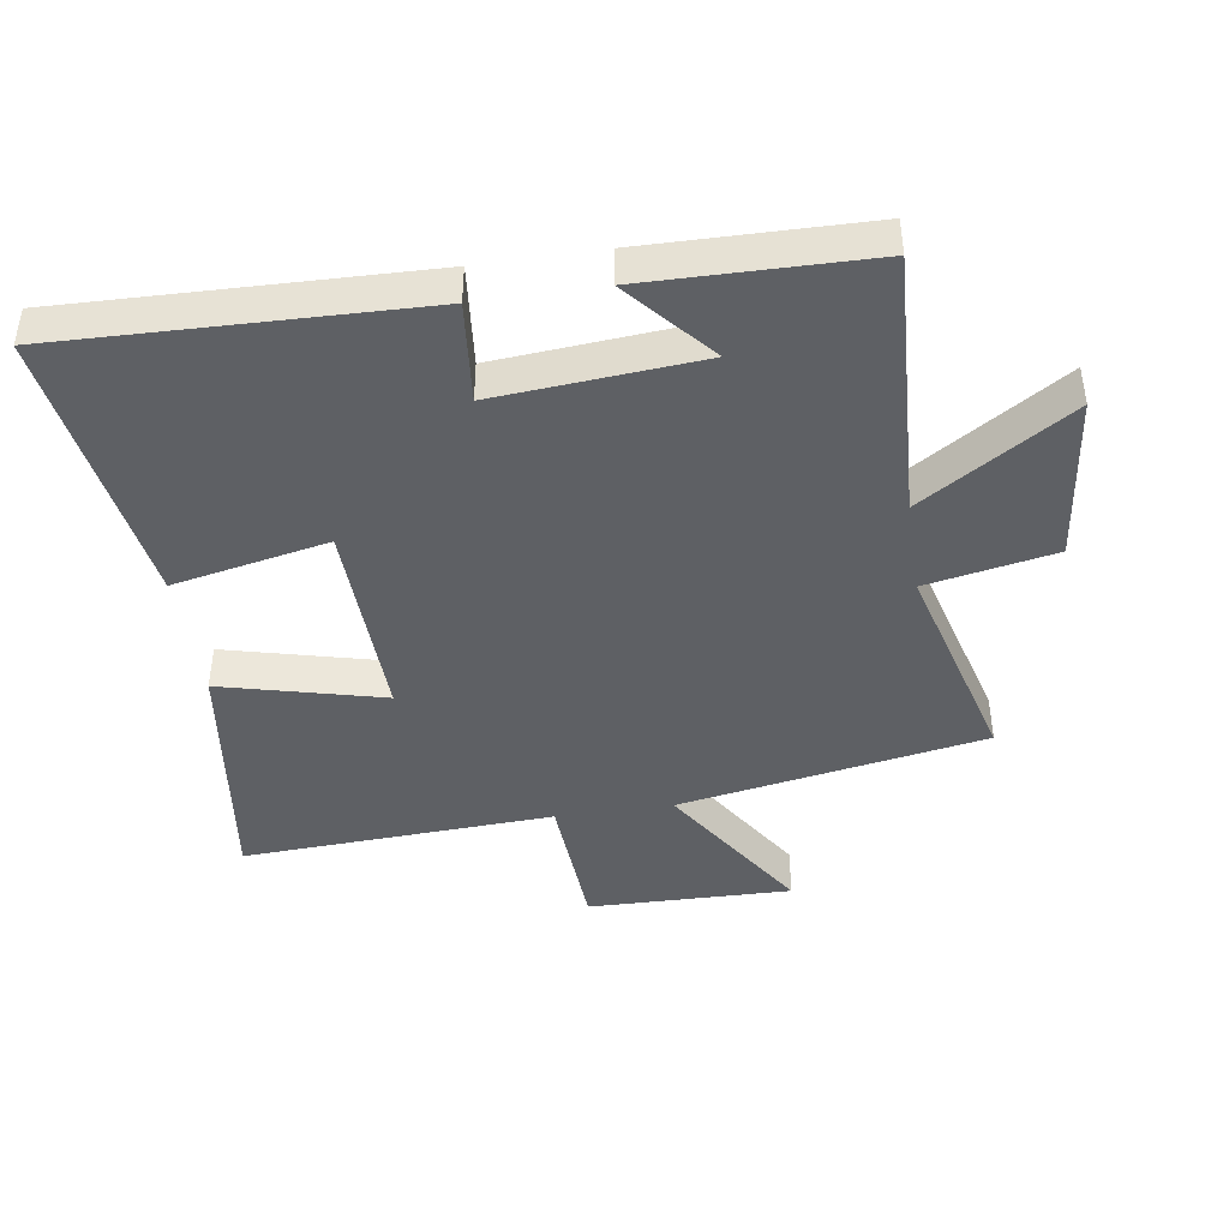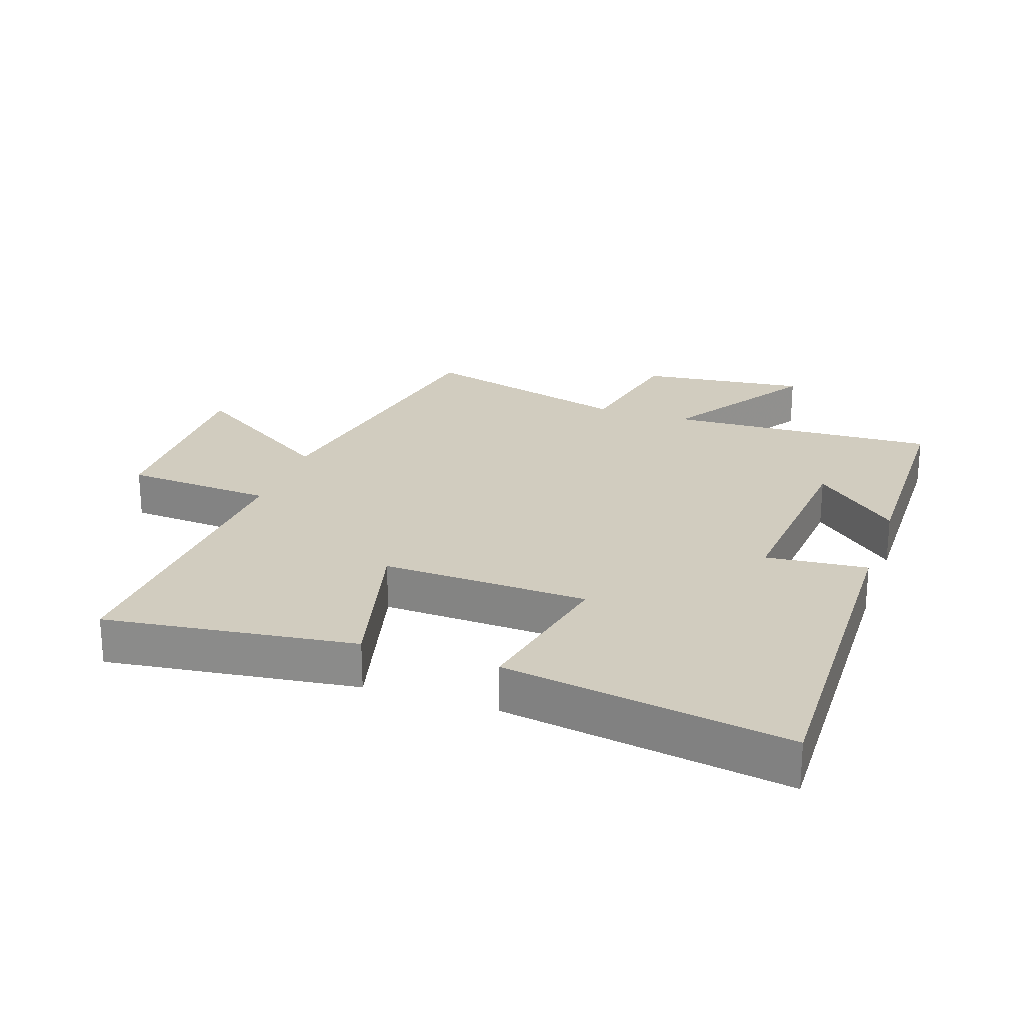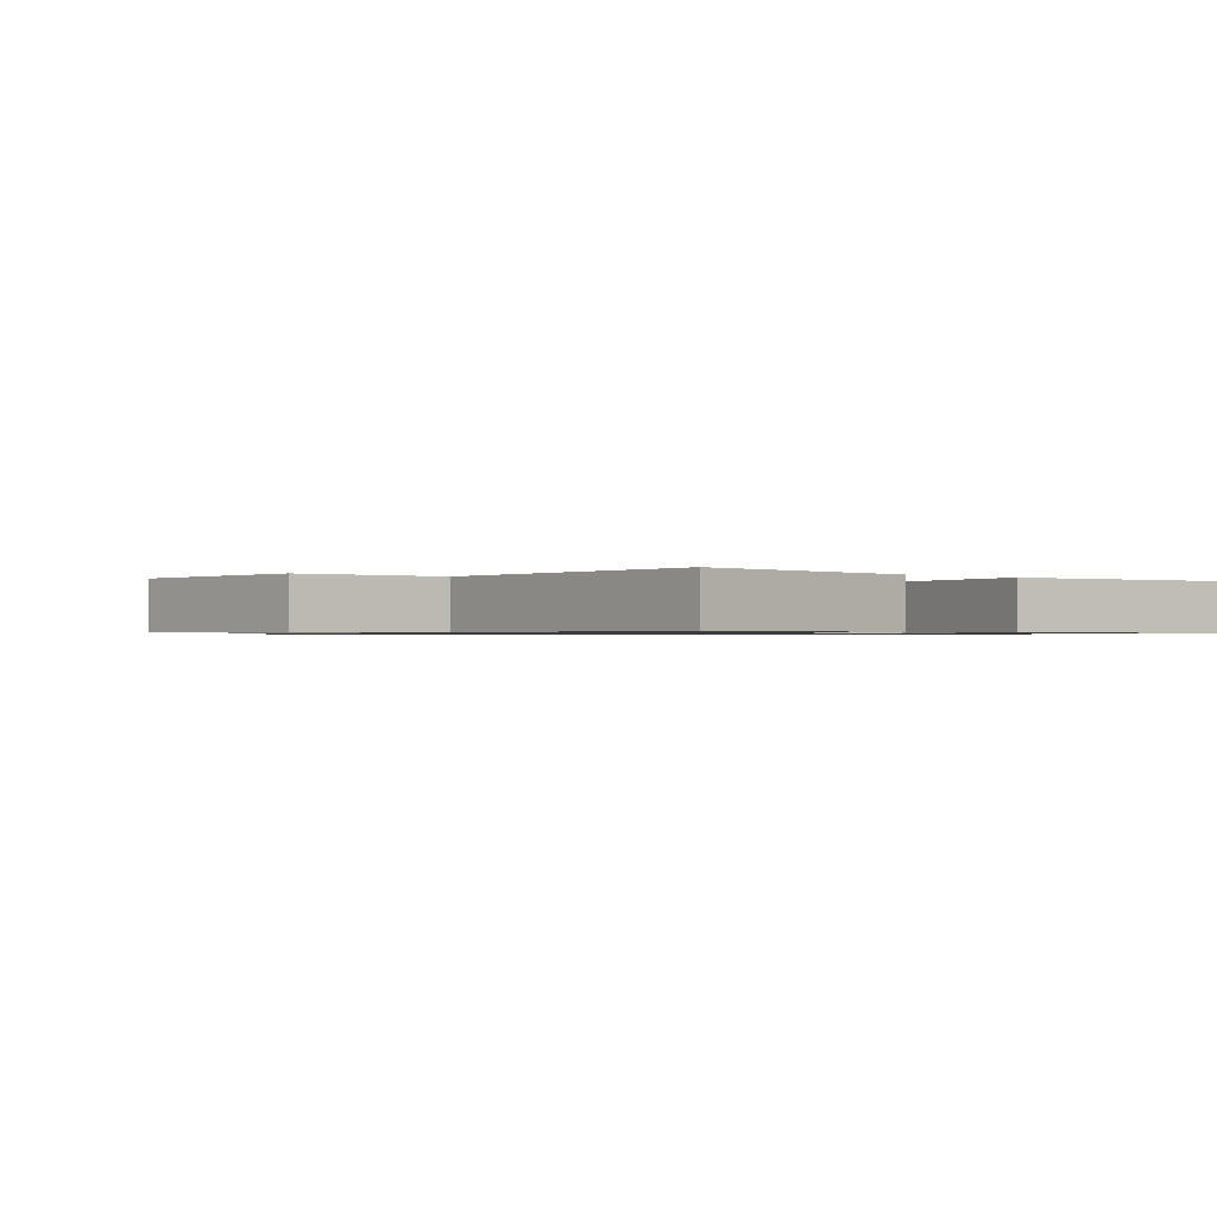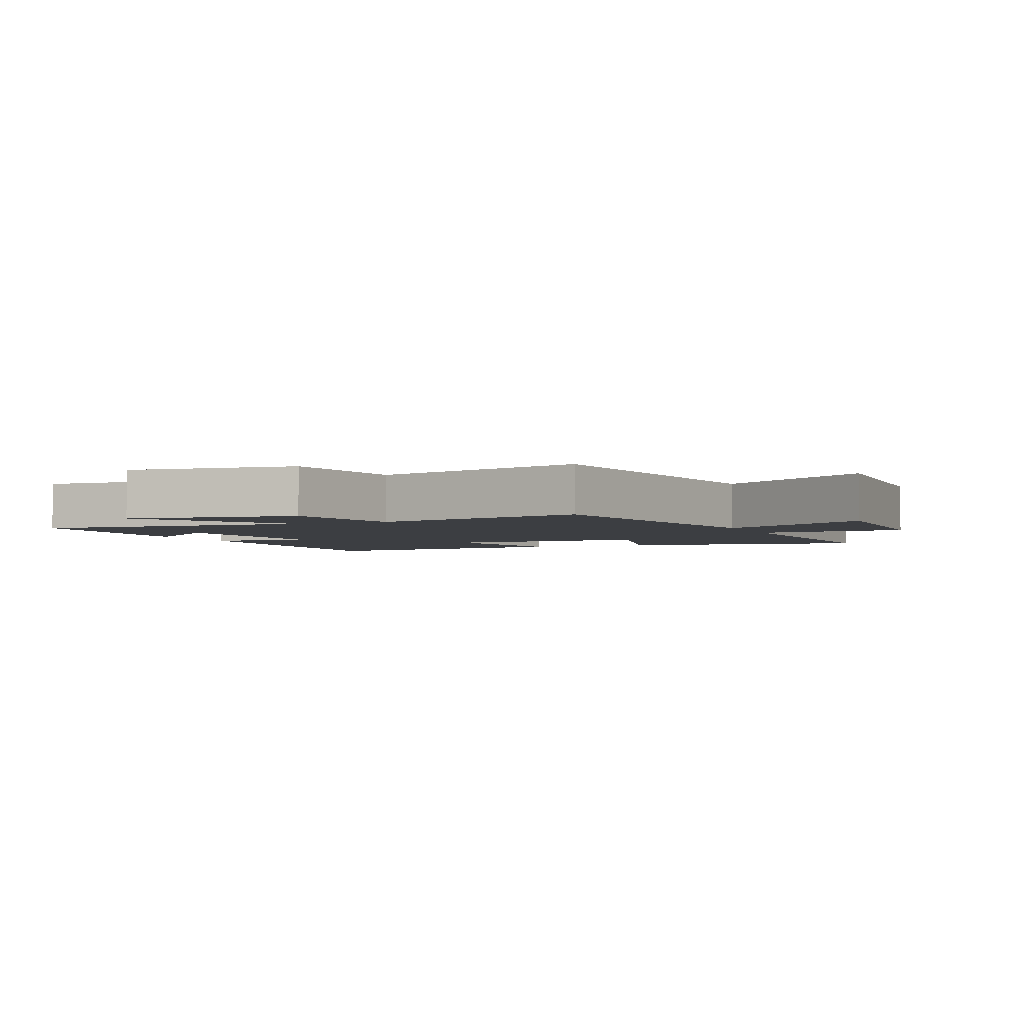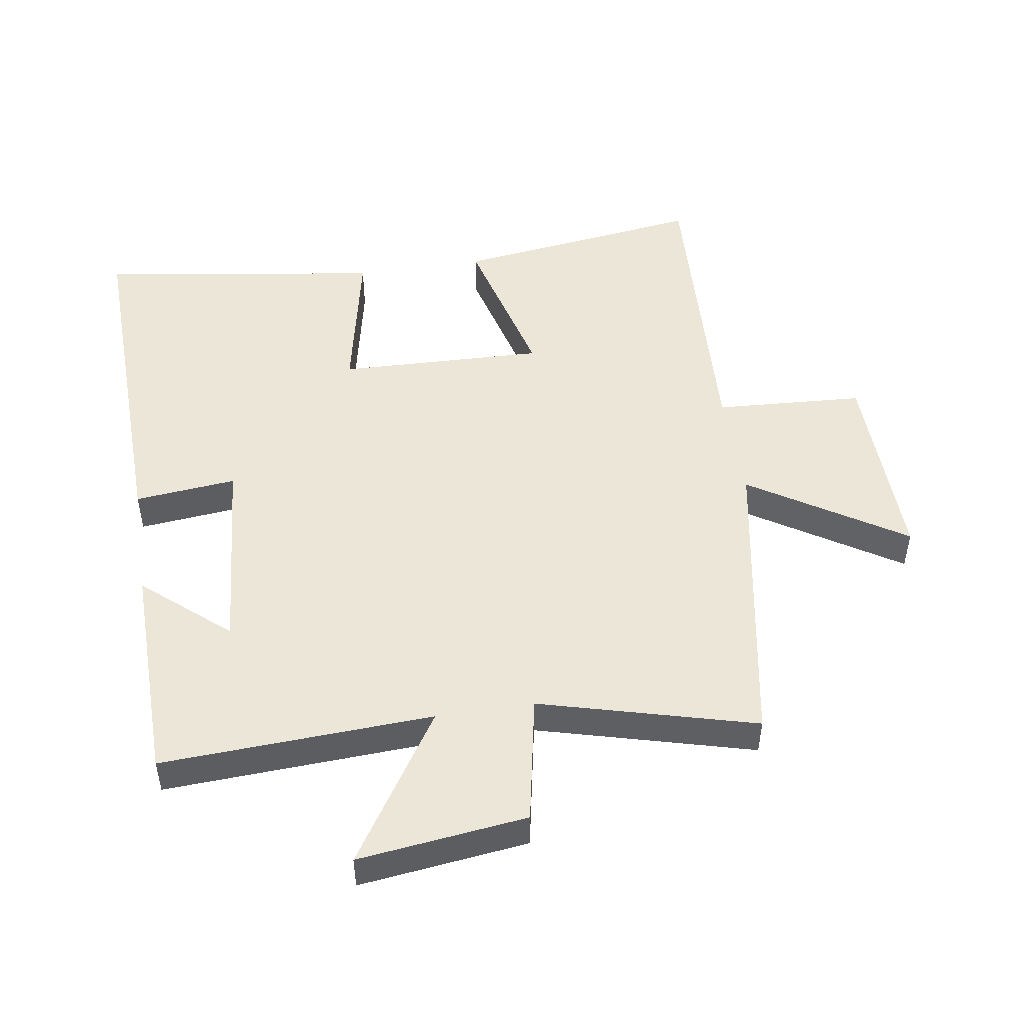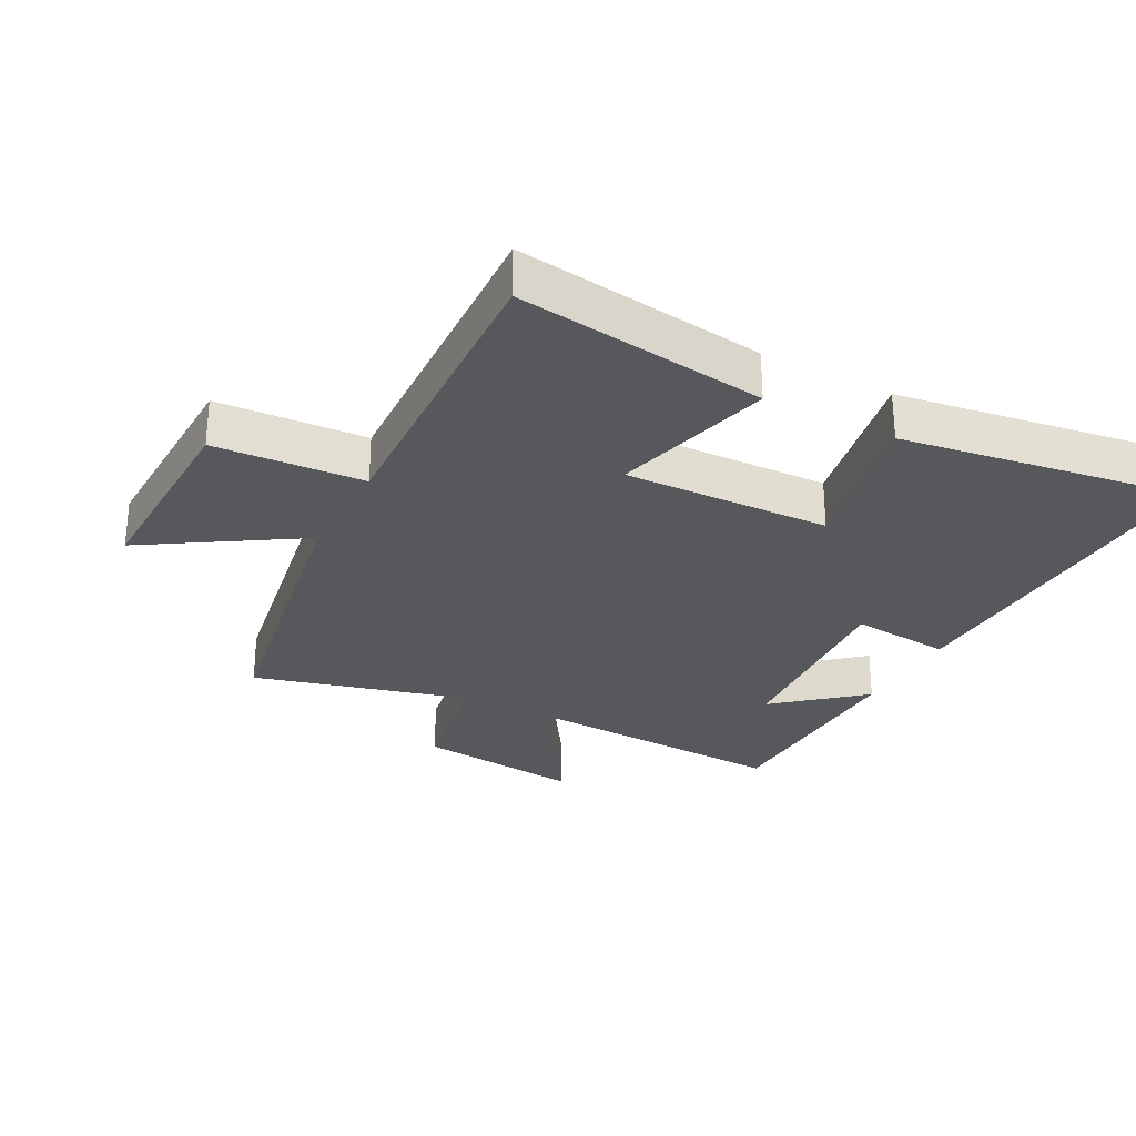
<metadata>
{"format":"obj","ext":"obj","renderer":"f3d","projection":"perspective","resolution":1024,"background":"white","views":[{"elev":-42.8,"azim":98.6,"up":"+Y"},{"elev":23.9,"azim":19.2,"up":"+Y"},{"elev":-0.8,"azim":-40.7,"up":"+Y"},{"elev":-3.1,"azim":-157.6,"up":"+Y"},{"elev":48.9,"azim":171.1,"up":"+Y"},{"elev":-28.4,"azim":-28.0,"up":"+Y"}]}
</metadata>
<code>
v 0.516 0.07 0.567
v 0.5 0.07 0.011
v 0.342 0.07 0.027
v 0.368 0.07 -0.289
v 0.5 0.07 -0.175
v 0.494 0.07 -0.521
v 0.072 0.07 -0.5
v 0.221 0.07 -0.732
v -0.041 0.07 -0.7
v -0.08 0.07 -0.5
v -0.414 0.07 -0.59
v -0.5 0.07 -0.113
v -0.738 0.07 -0.265
v -0.732 0.07 0.053
v -0.5 0.07 0.067
v -0.525 0.07 0.553
v -0.135 0.07 0.5
v -0.199 0.07 0.248
v 0.123 0.07 0.258
v 0.073 0.07 0.5
v 0.516 0 0.567
v 0.5 0 0.011
v 0.342 0 0.027
v 0.368 0 -0.289
v 0.5 0 -0.175
v 0.494 0 -0.521
v 0.072 0 -0.5
v 0.221 0 -0.732
v -0.041 0 -0.7
v -0.08 0 -0.5
v -0.414 0 -0.59
v -0.5 0 -0.113
v -0.738 0 -0.265
v -0.732 0 0.053
v -0.5 0 0.067
v -0.525 0 0.553
v -0.135 0 0.5
v -0.199 0 0.248
v 0.123 0 0.258
v 0.073 0 0.5
f 19 20 1 2
f 18 19 2 3
f 15 16 17 18
f 15 18 3 4
f 12 13 14 15
f 10 11 12 15
f 10 15 4
f 7 8 9 10
f 7 10 4
f 6 7 4
f 4 5 6
f 22 21 40 39
f 23 22 39 38
f 38 37 36 35
f 24 23 38 35
f 35 34 33 32
f 35 32 31 30
f 24 35 30
f 30 29 28 27
f 24 30 27
f 24 27 26
f 26 25 24
f 1 21 22 2
f 2 22 23 3
f 3 23 24 4
f 4 24 25 5
f 5 25 26 6
f 6 26 27 7
f 7 27 28 8
f 8 28 29 9
f 9 29 30 10
f 10 30 31 11
f 11 31 32 12
f 12 32 33 13
f 13 33 34 14
f 14 34 35 15
f 15 35 36 16
f 16 36 37 17
f 17 37 38 18
f 18 38 39 19
f 19 39 40 20
f 20 40 21 1

</code>
